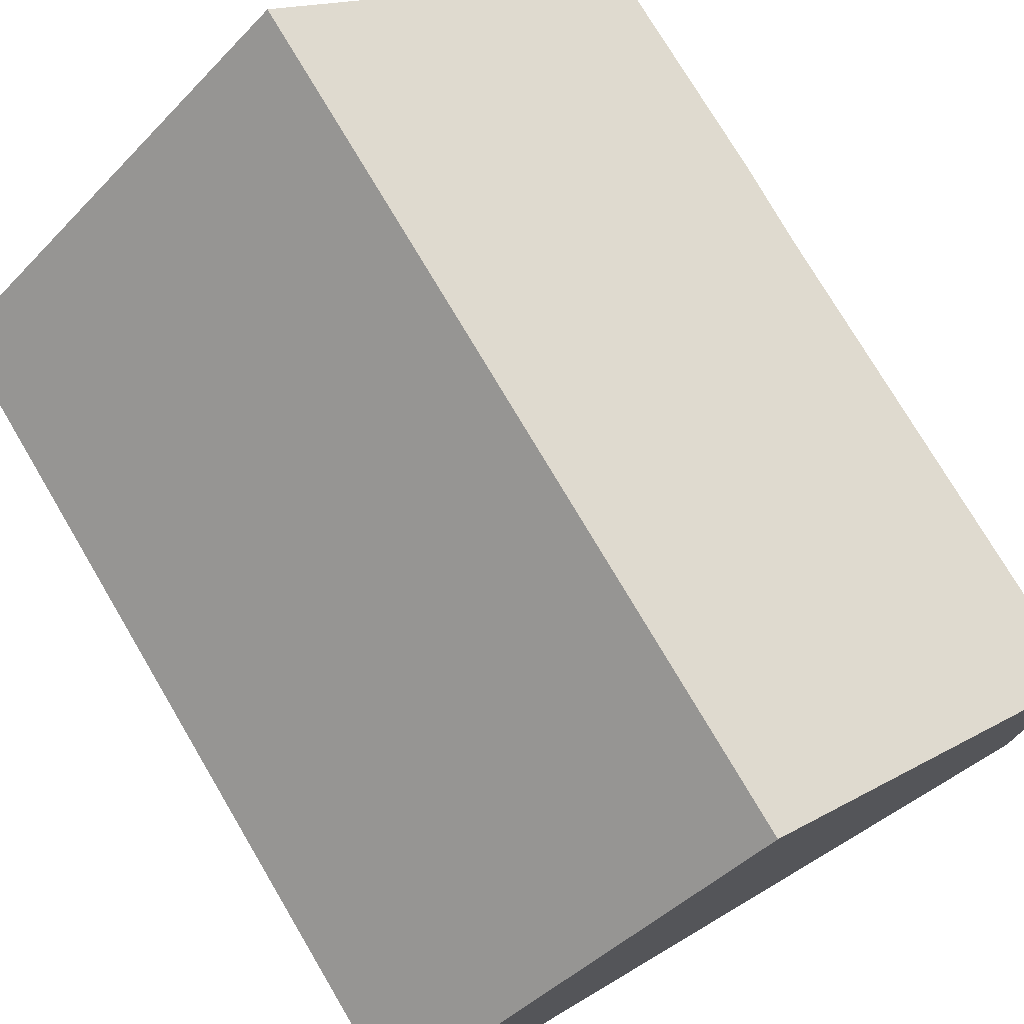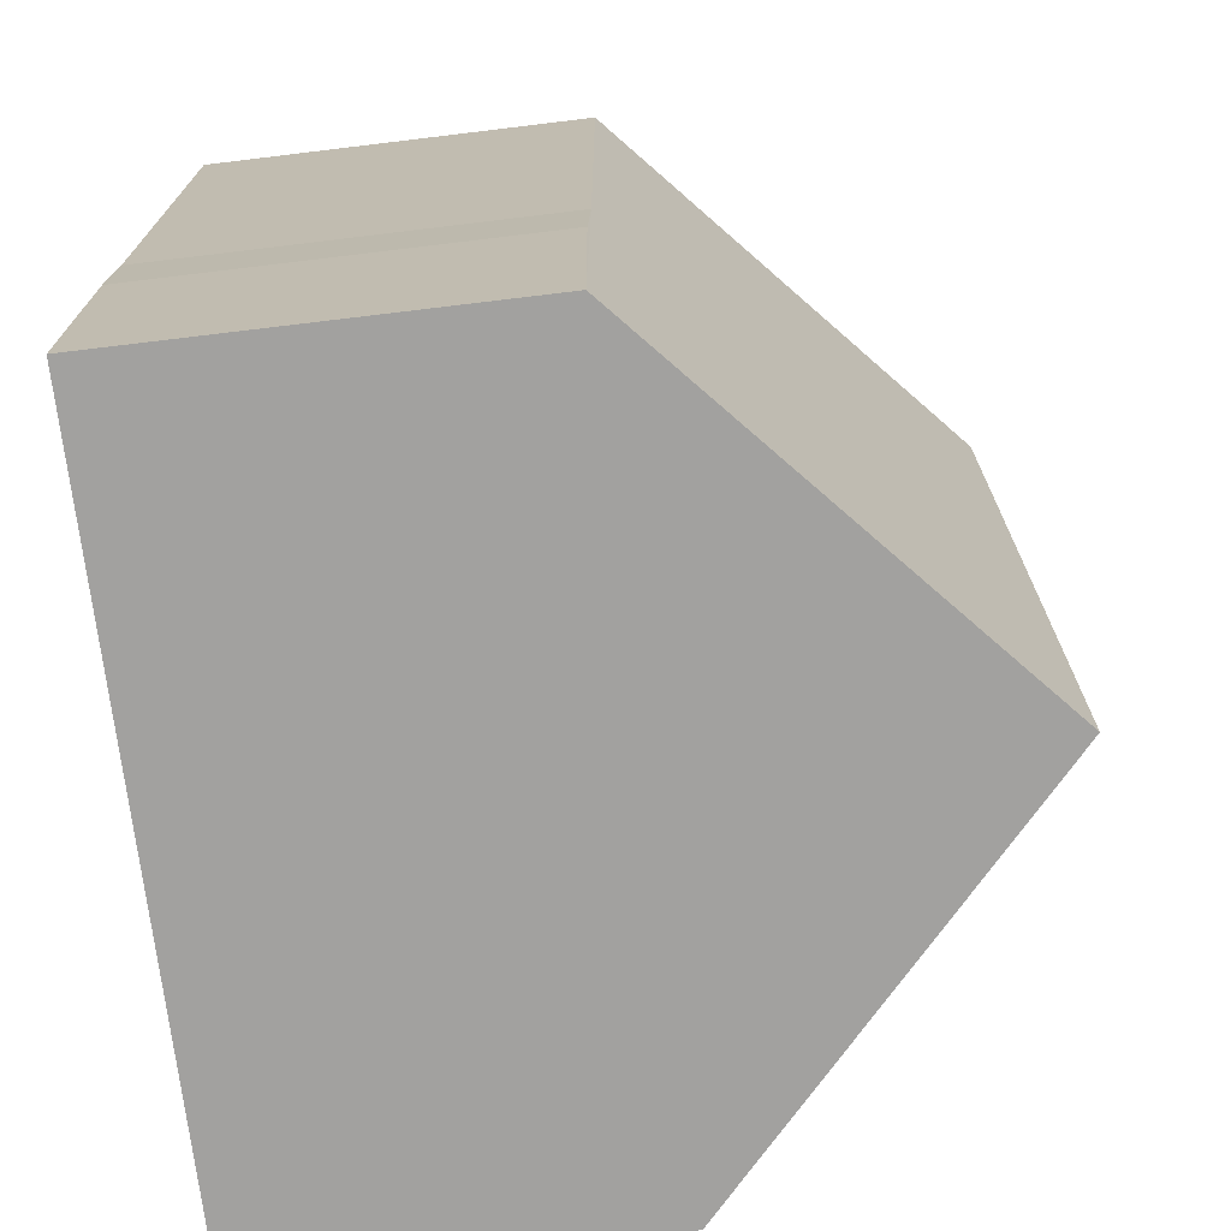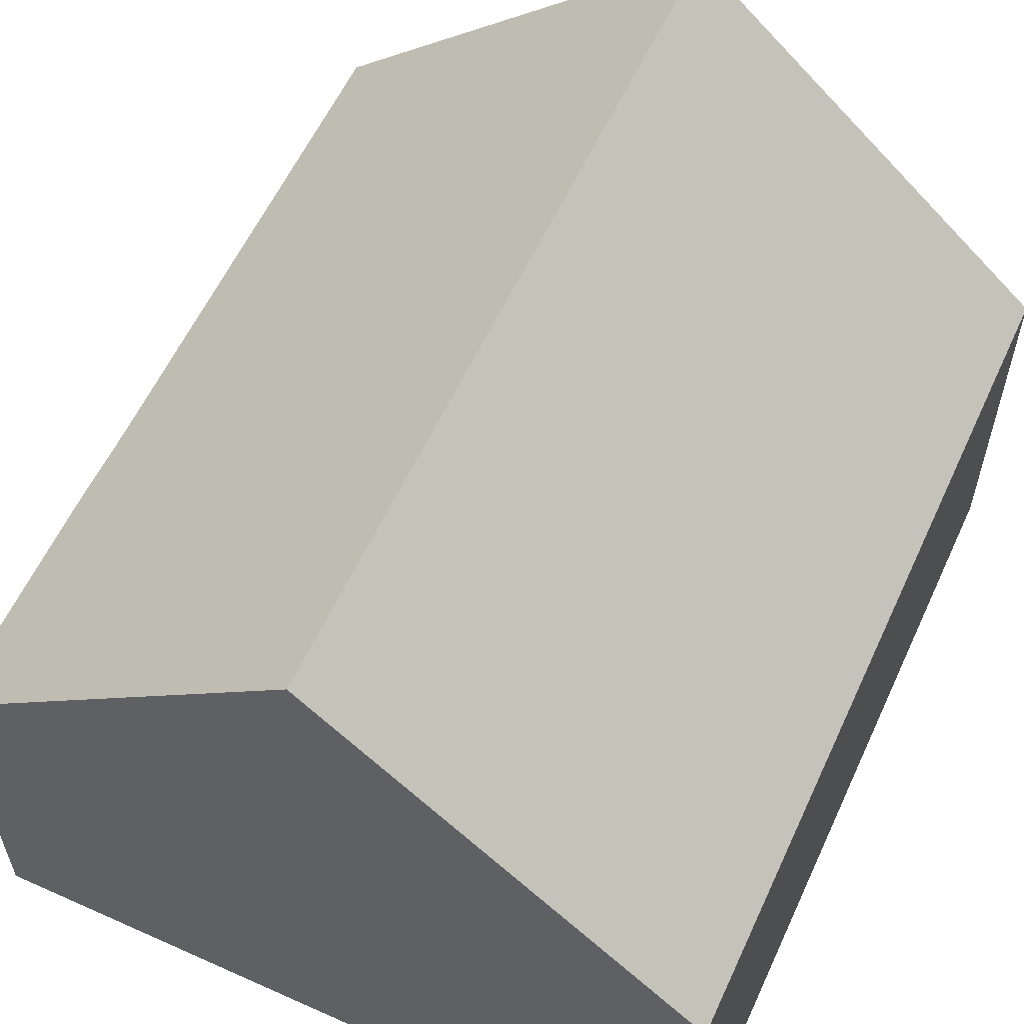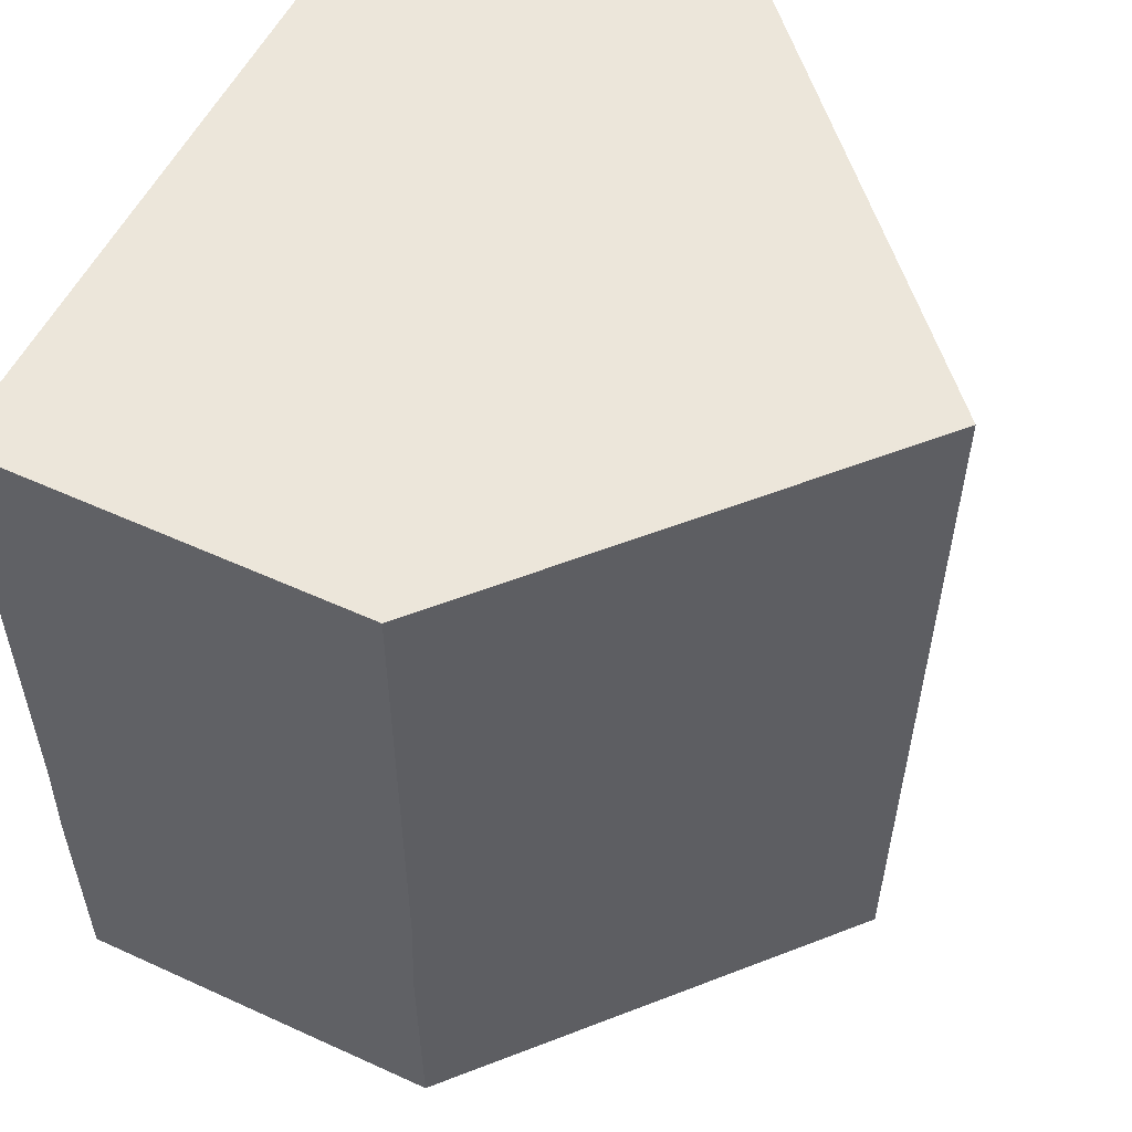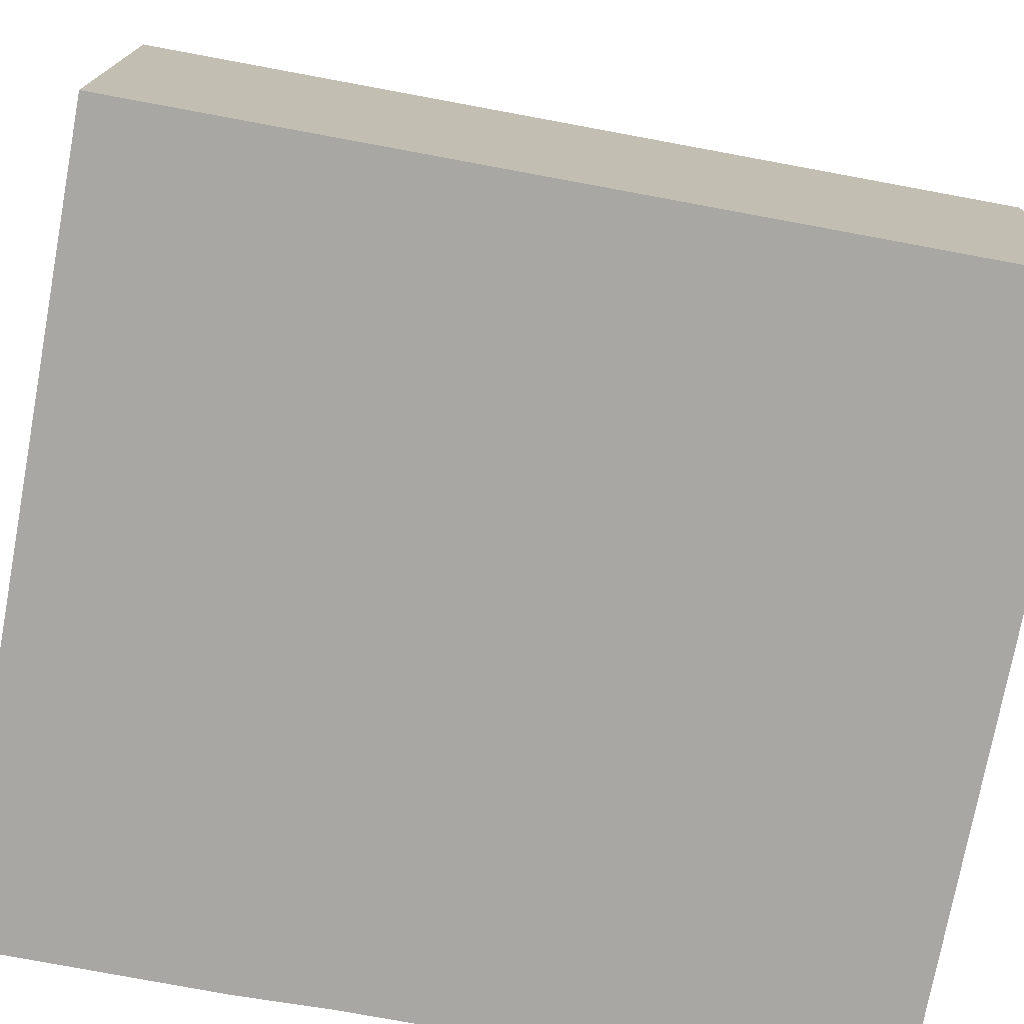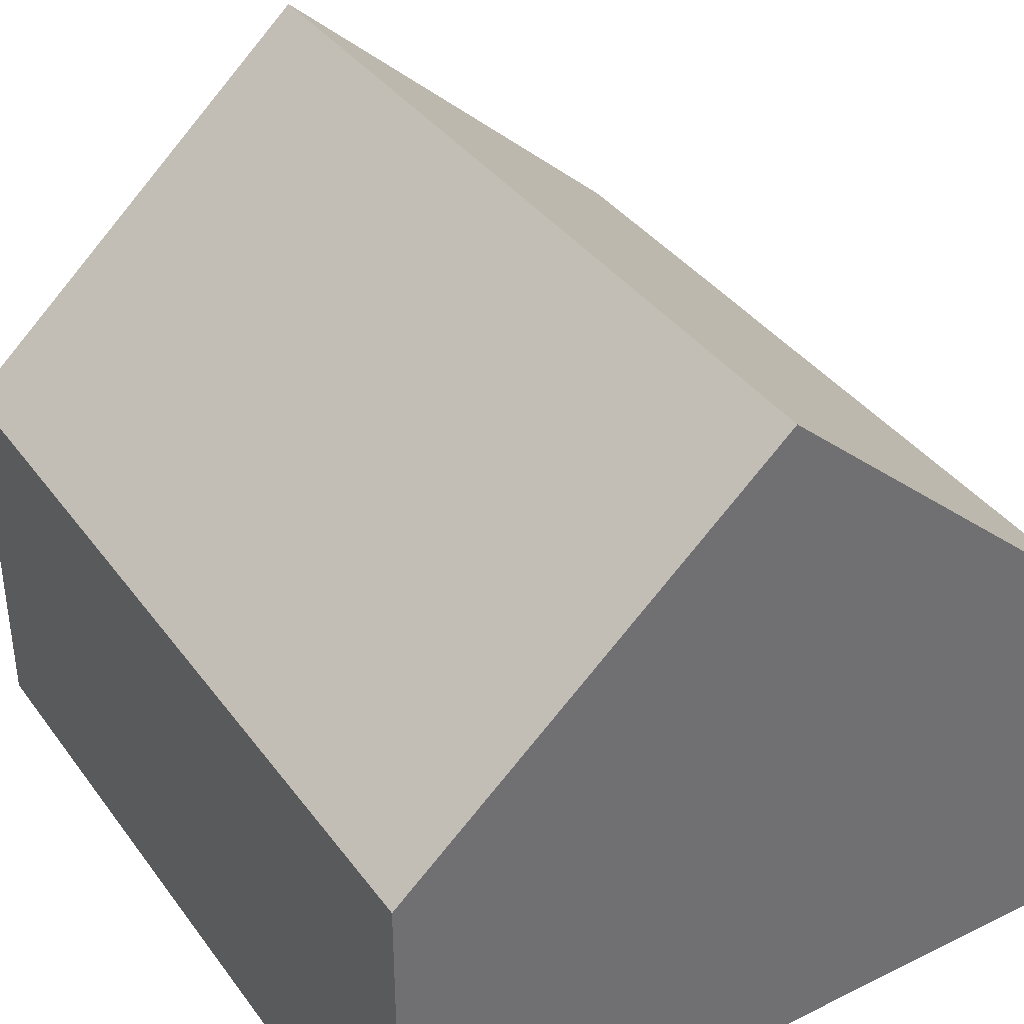
<metadata>
{"format":"obj","ext":"obj","renderer":"f3d","projection":"perspective","resolution":1024,"background":"white","views":[{"elev":76.1,"azim":-31.0,"up":"+Y"},{"elev":-71.8,"azim":96.9,"up":"+Z"},{"elev":58.8,"azim":-155.7,"up":"+Y"},{"elev":55.2,"azim":115.7,"up":"+Z"},{"elev":-74.8,"azim":-100.9,"up":"+Y"},{"elev":37.7,"azim":-32.4,"up":"+Y"}]}
</metadata>
<code>
v  0 4.407 2.699e-16
v  4.374 8.274 -9.576
v  0.065 4.406 -9.611
v  4.307 8.273 0.029
v  8.596 4.423 0.058
v  8.628 4.431 -5.745
v  8.665 4.422 -9.542
v  8.663 4.407 -6.804
v  8.628 3.518e-16 -5.745
v  8.596 -3.551e-18 0.058
v  8.663 4.166e-16 -6.804
v  8.665 5.843e-16 -9.542
v  4.374 5.864e-16 -9.576
v  0.065 5.885e-16 -9.611
v  0 0 0
v  4.307 -1.776e-18 0.029
g defaultobject
f 1 2 3
f 2 1 4
f 5 2 4
f 2 5 6
f 2 6 7
f 7 6 8
f 5 9 6
f 9 5 10
f 9 8 6
f 8 9 11
f 8 12 7
f 12 8 11
f 12 2 7
f 2 12 3
f 3 12 13
f 3 13 14
f 3 15 1
f 15 3 14
f 1 5 4
f 5 1 10
f 10 1 16
f 16 1 15
f 11 13 12
f 13 11 9
f 13 9 10
f 13 10 14
f 14 10 16
f 14 16 15

</code>
